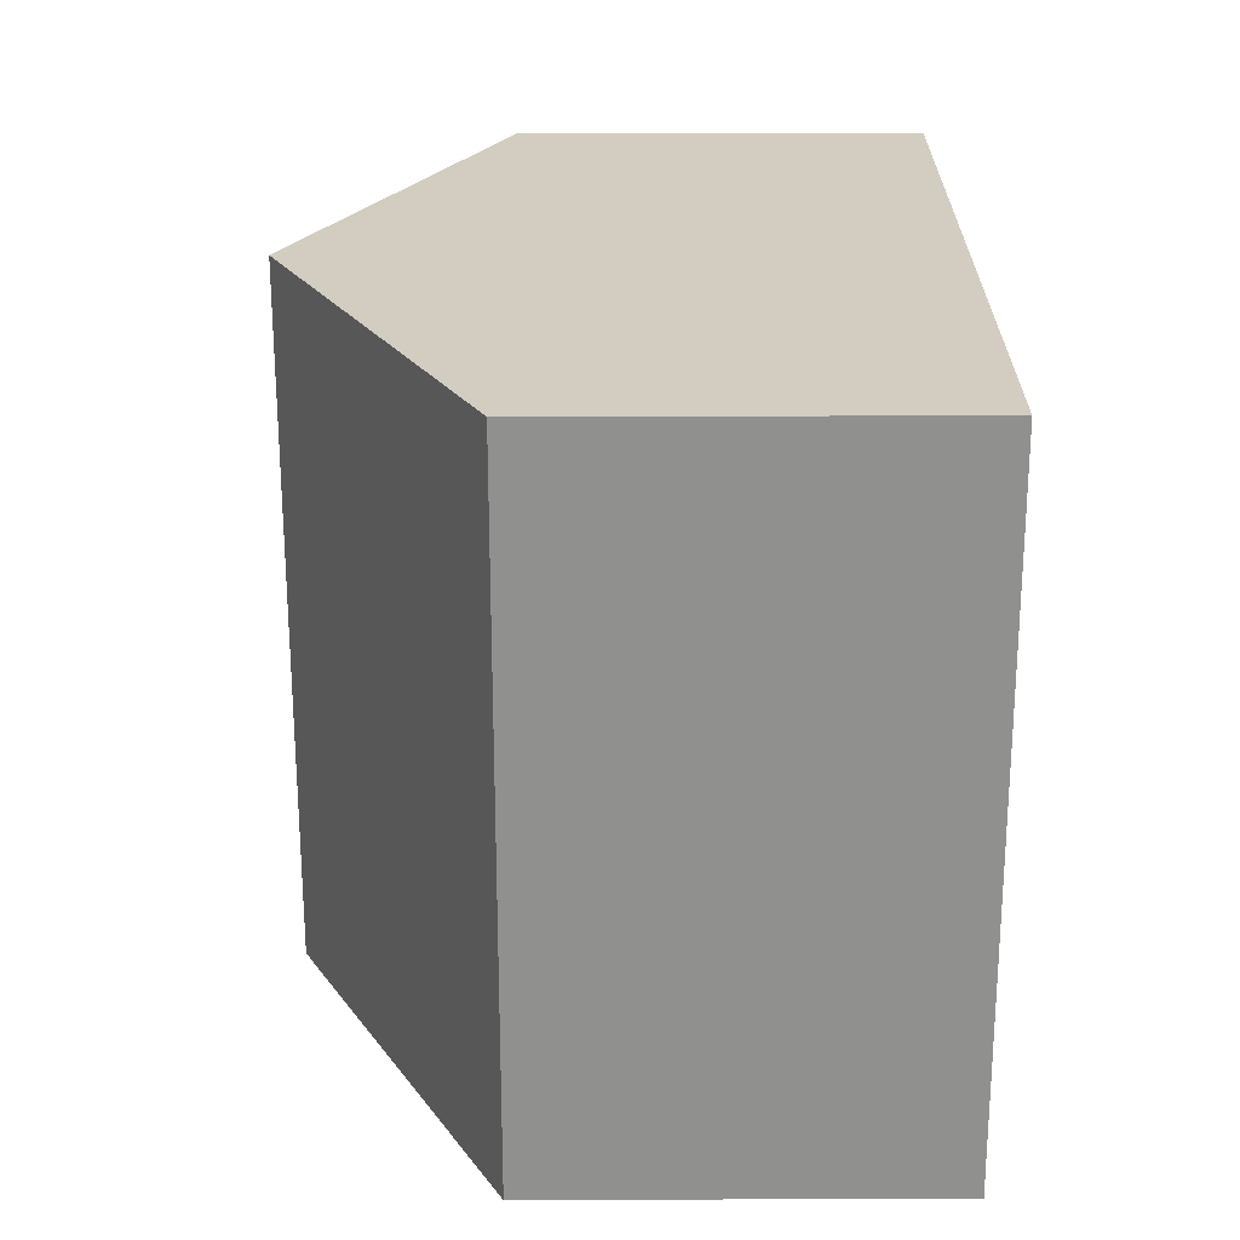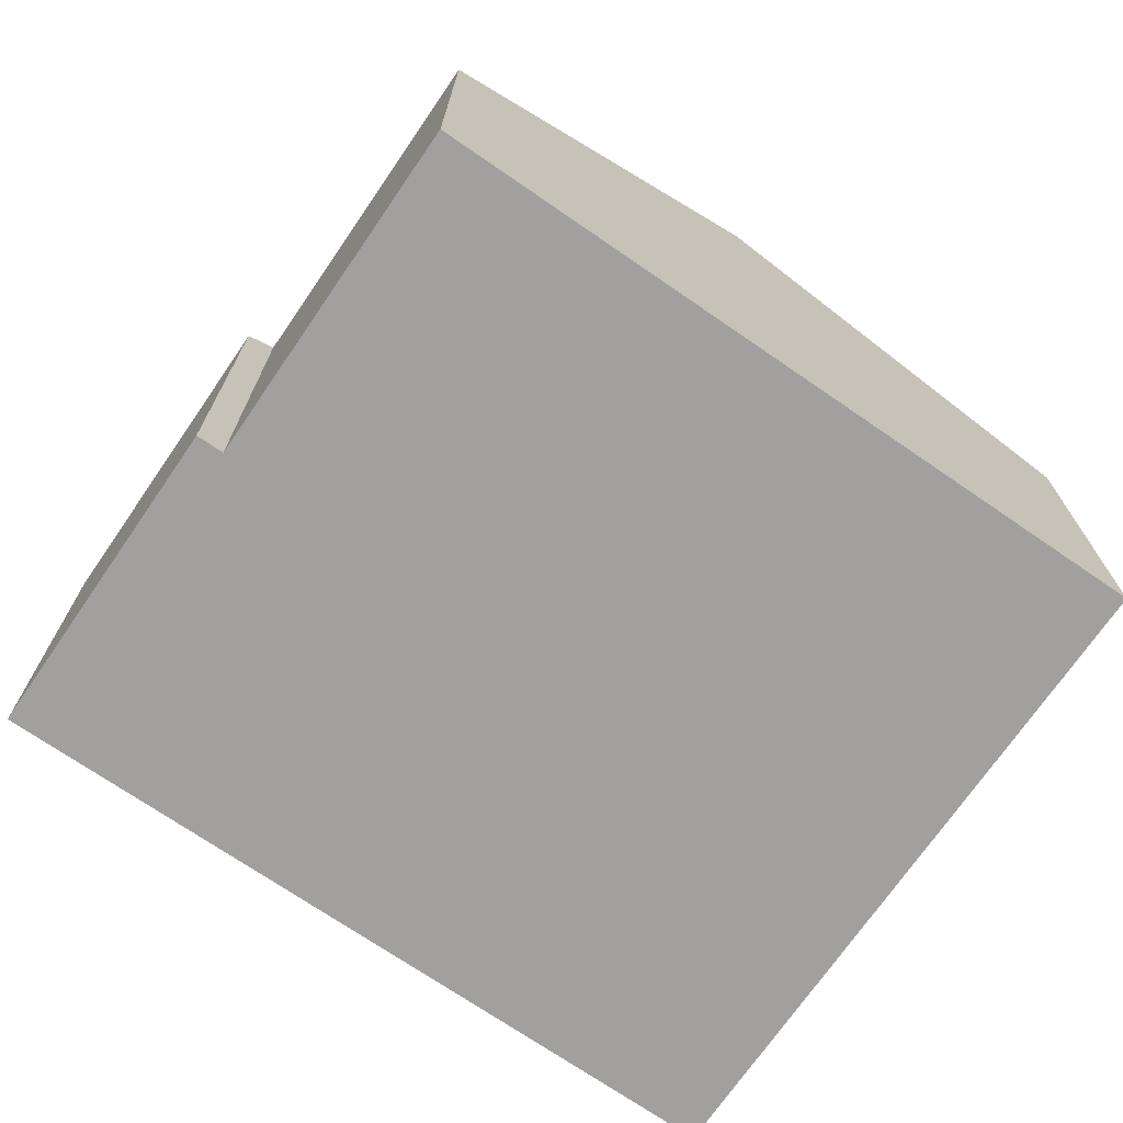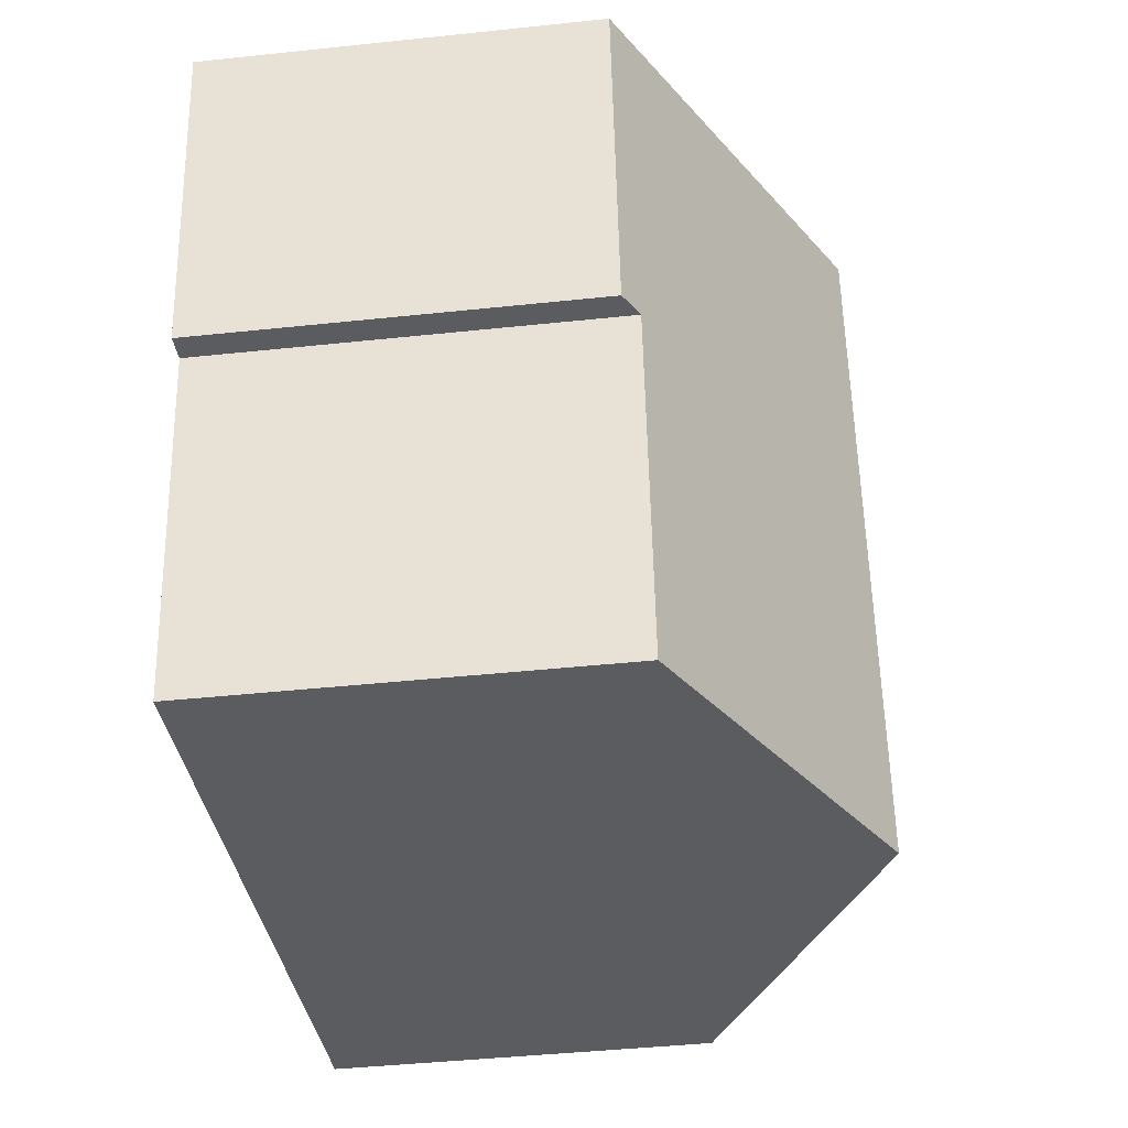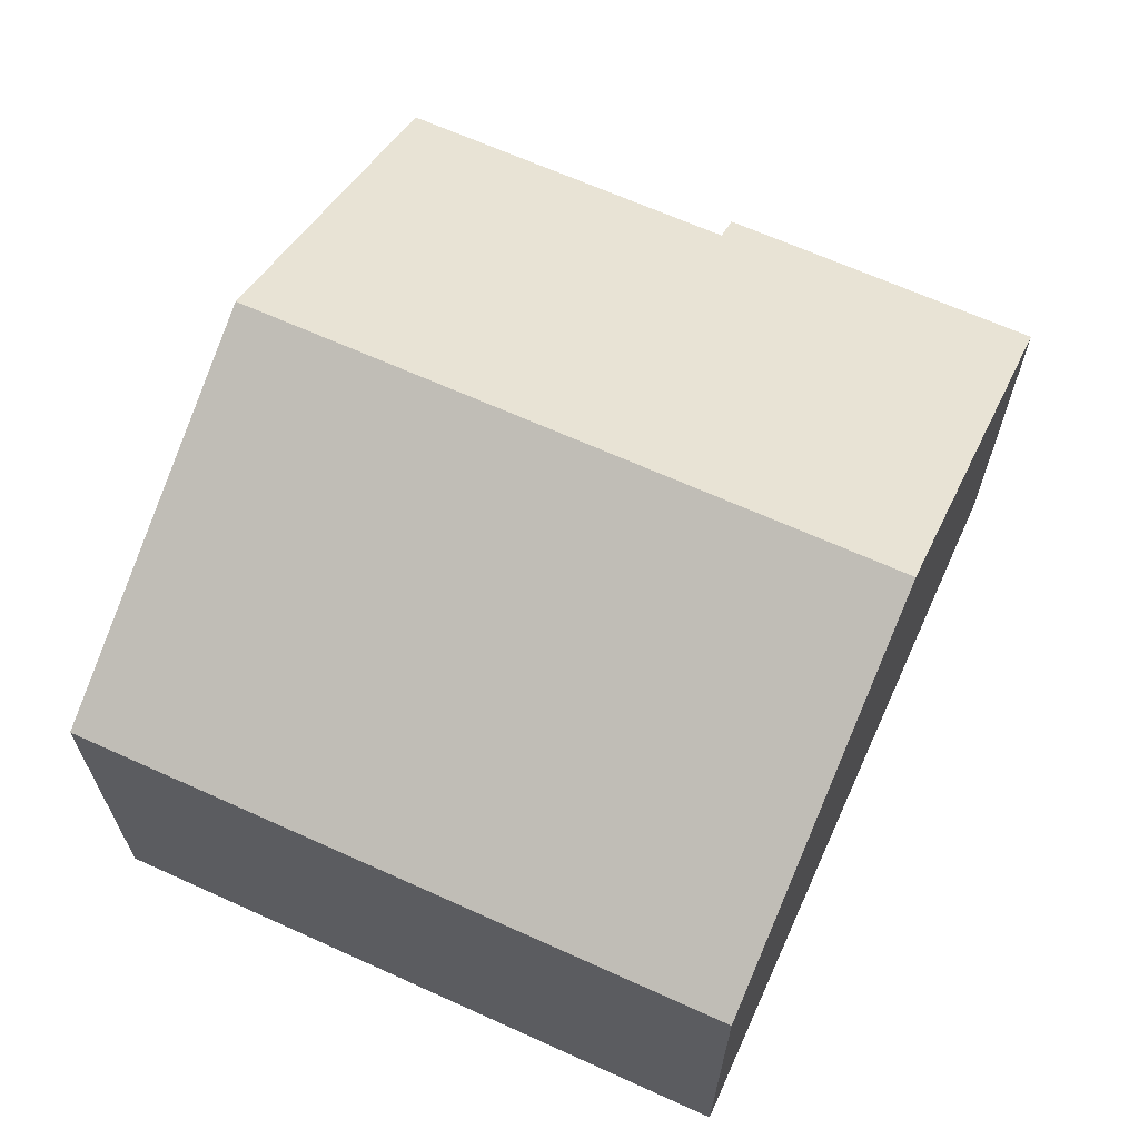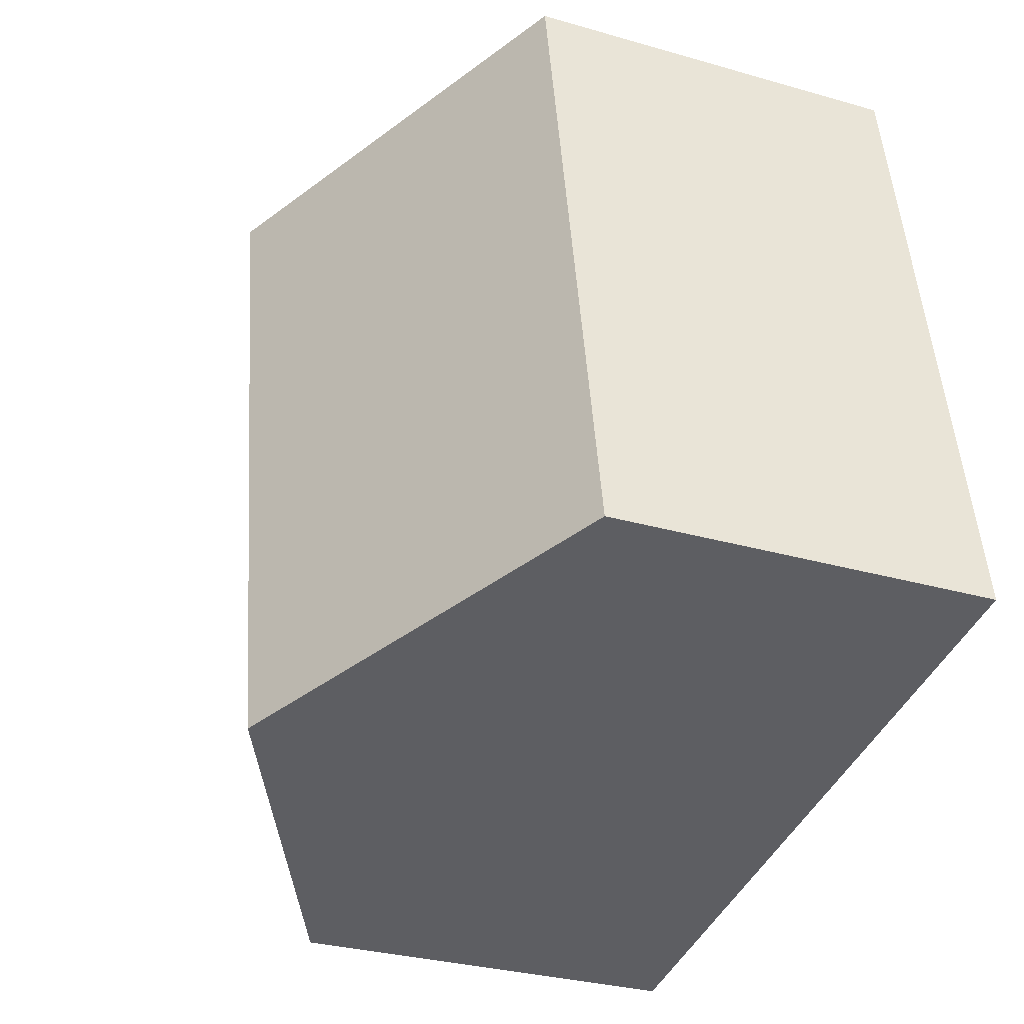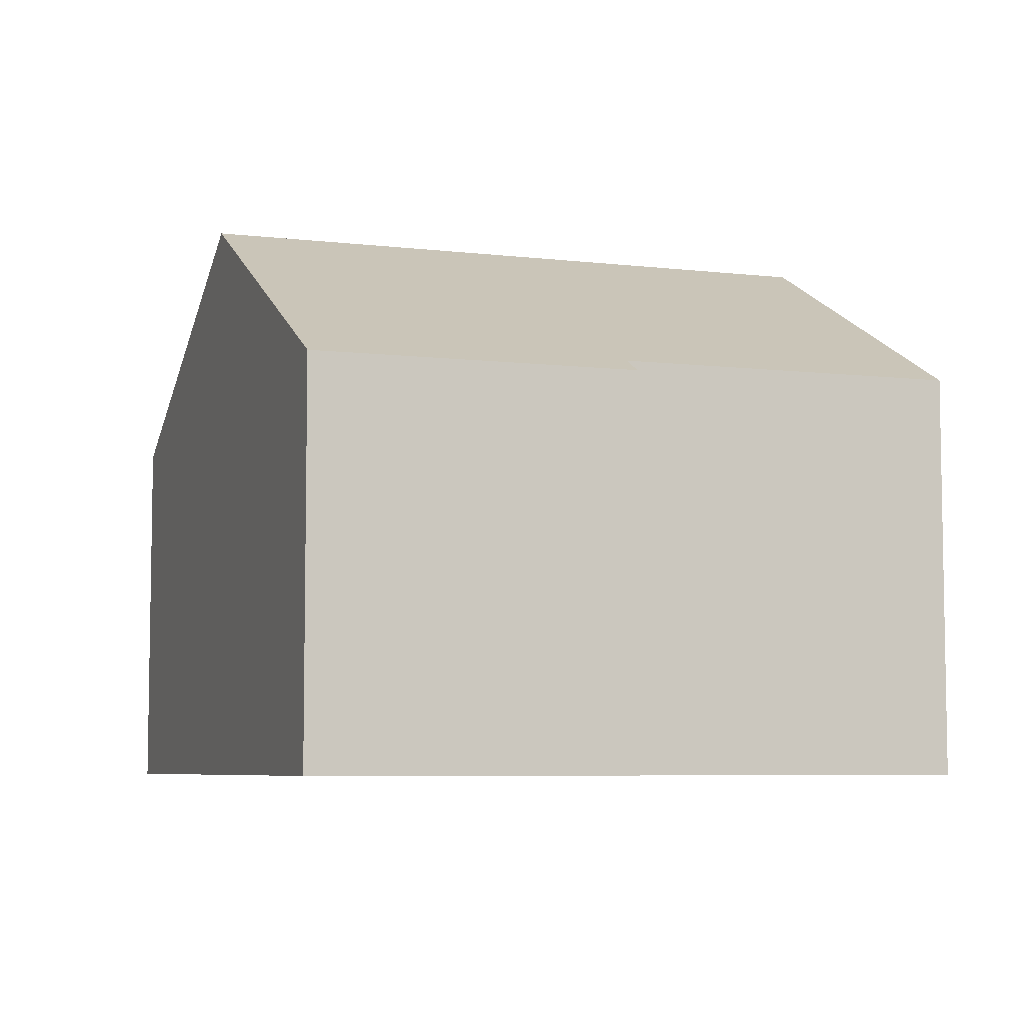
<metadata>
{"format":"obj","ext":"obj","renderer":"f3d","projection":"perspective","resolution":1024,"background":"white","views":[{"elev":34.5,"azim":-90.3,"up":"+Z"},{"elev":-71.8,"azim":155.5,"up":"+Y"},{"elev":-43.8,"azim":97.1,"up":"+Z"},{"elev":65.9,"azim":-55.5,"up":"+Y"},{"elev":-30.7,"azim":-112.5,"up":"+Z"},{"elev":-6.4,"azim":80.7,"up":"+Y"}]}
</metadata>
<code>
v  6.763 10.38 -1.198
v  14.11 7.16 3.761
v  13.04 7.16 -2.309
v  8.853 10.38 10.6
v  11.7 8.92 10.1
v  15.62 6.908 9.406
v  14.6 6.908 3.674
v  2.09 6.908 11.8
v  5.641 9.808 -0.999
v  0 6.908 4.23e-16
v  13.04 1.414e-16 -2.309
v  6.763 7.336e-17 -1.198
v  5.641 6.117e-17 -0.999
v  0 0 0
v  14.11 -2.303e-16 3.761
v  14.6 -2.25e-16 3.674
v  2.09 -7.227e-16 11.8
v  8.853 -6.493e-16 10.6
v  11.7 -6.184e-16 10.1
v  15.62 -5.76e-16 9.406
g defaultobject
f 1 2 3
f 2 1 4
f 2 4 5
f 2 5 6
f 6 7 2
f 8 9 10
f 9 8 1
f 1 8 4
f 11 1 3
f 1 11 9
f 9 11 10
f 10 11 12
f 10 12 13
f 10 13 14
f 7 15 2
f 15 7 16
f 14 8 10
f 8 14 17
f 17 4 8
f 4 17 5
f 5 17 18
f 5 18 6
f 6 18 19
f 6 19 20
f 20 7 6
f 7 20 16
f 15 3 2
f 3 15 11
f 13 17 14
f 17 13 12
f 17 12 11
f 17 11 18
f 18 11 15
f 18 15 19
f 19 15 16
f 19 16 20

</code>
